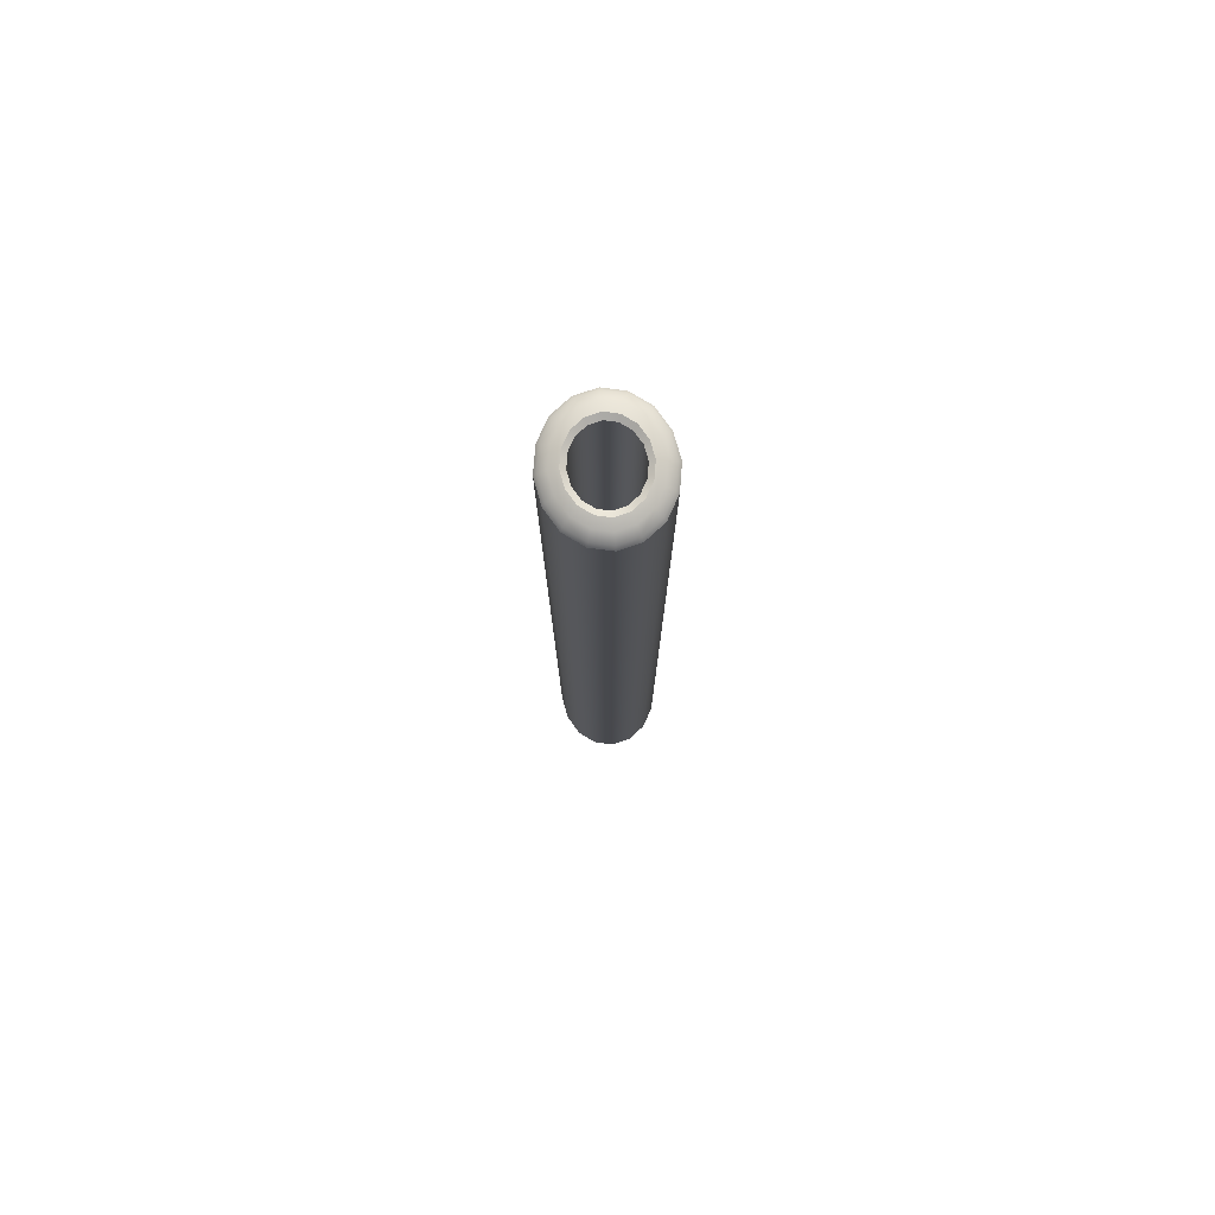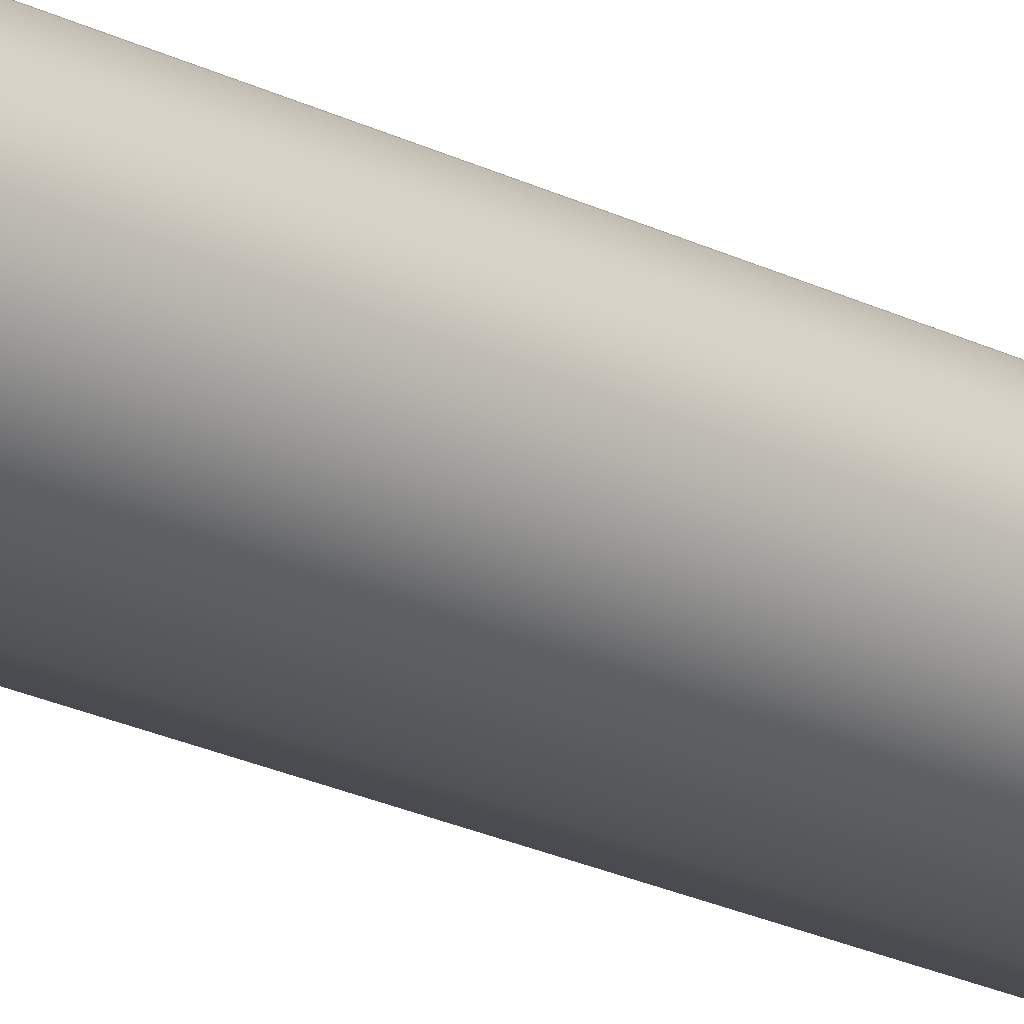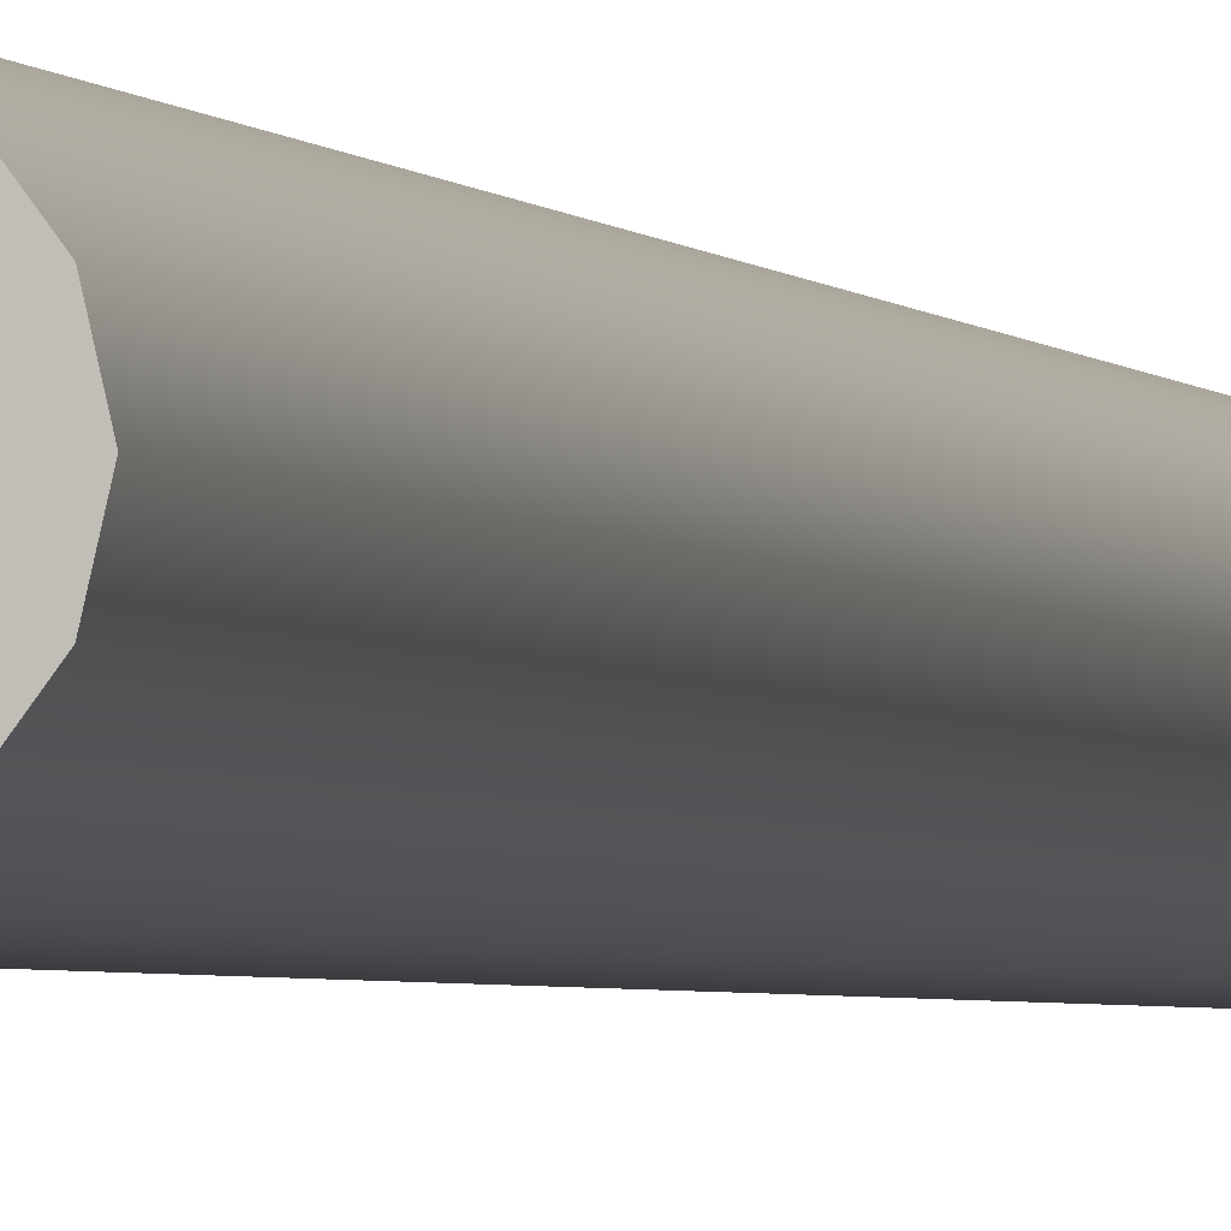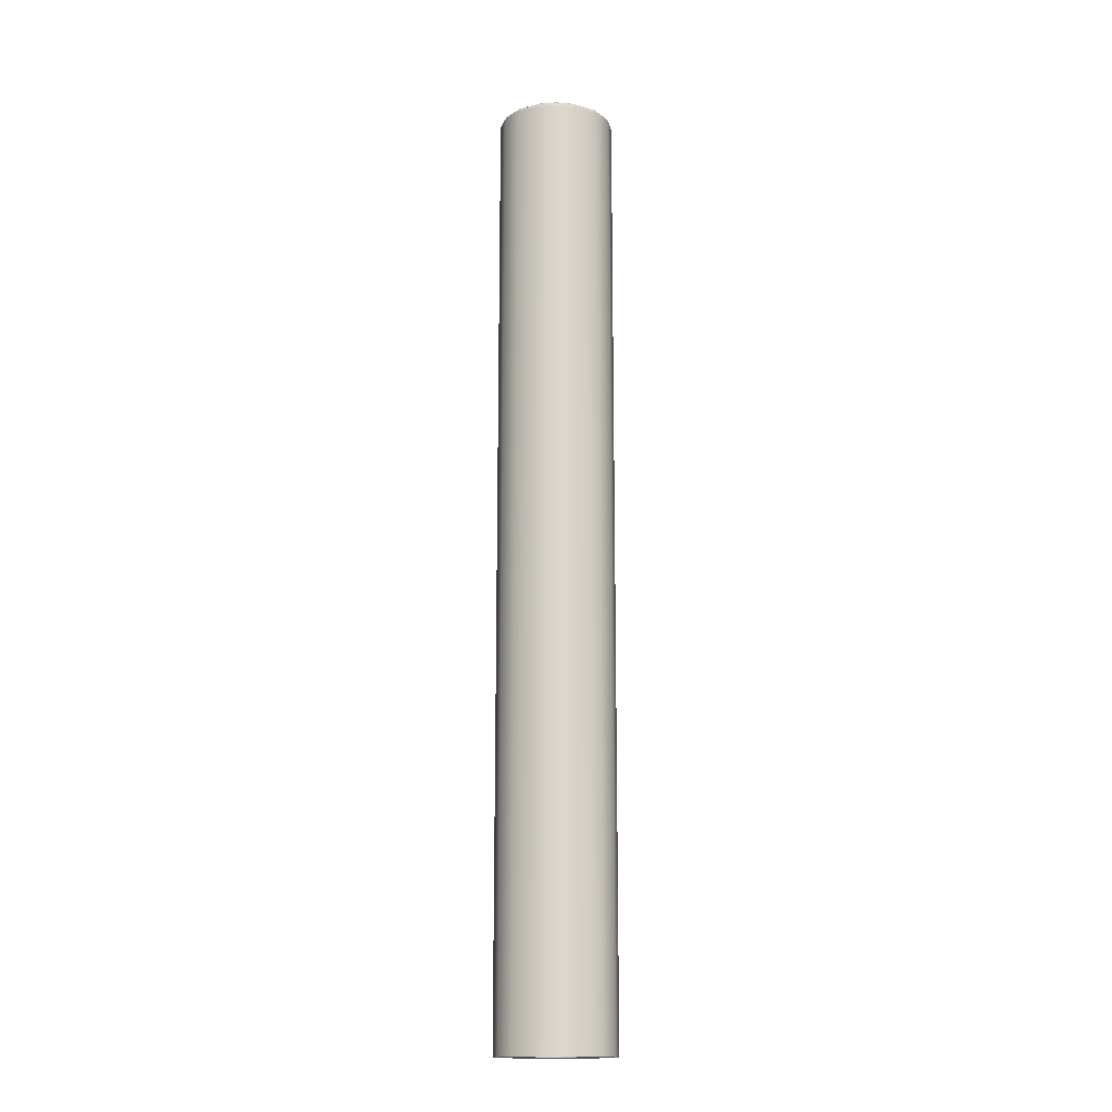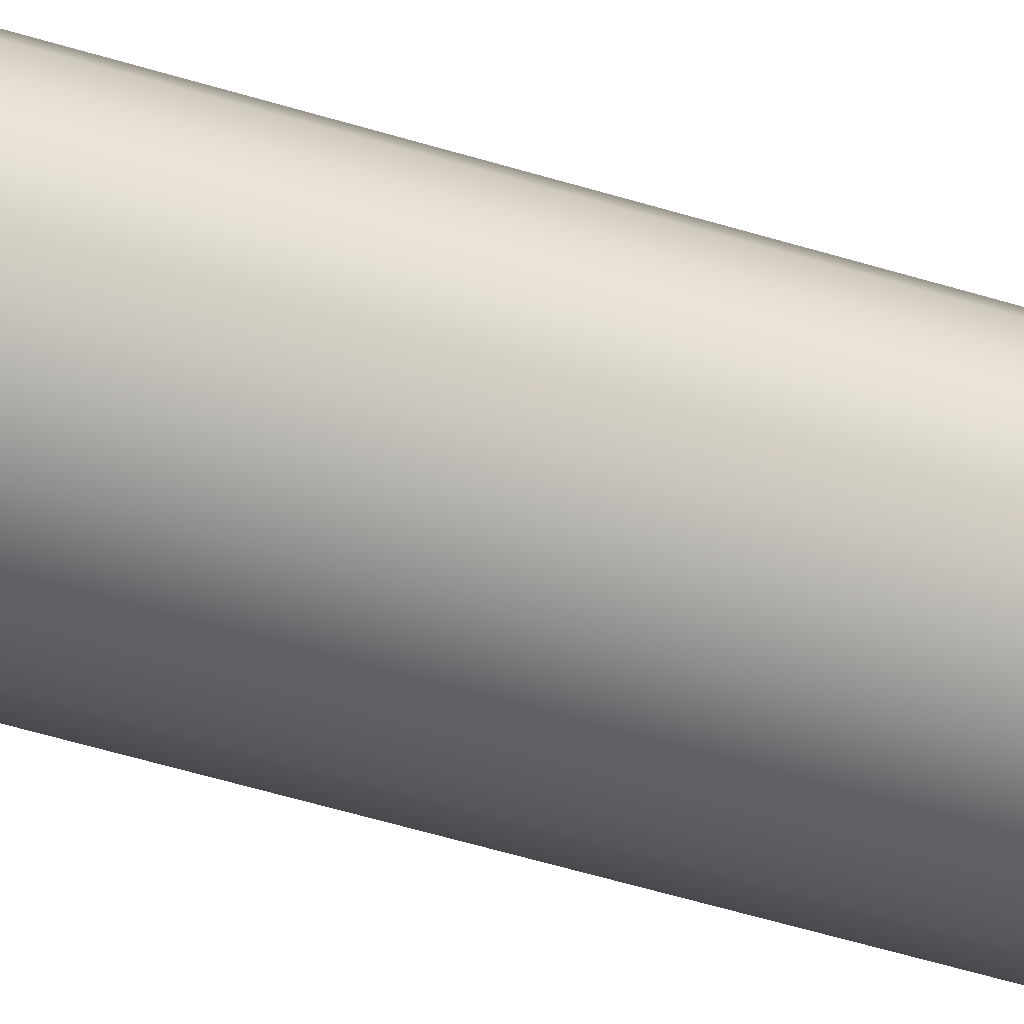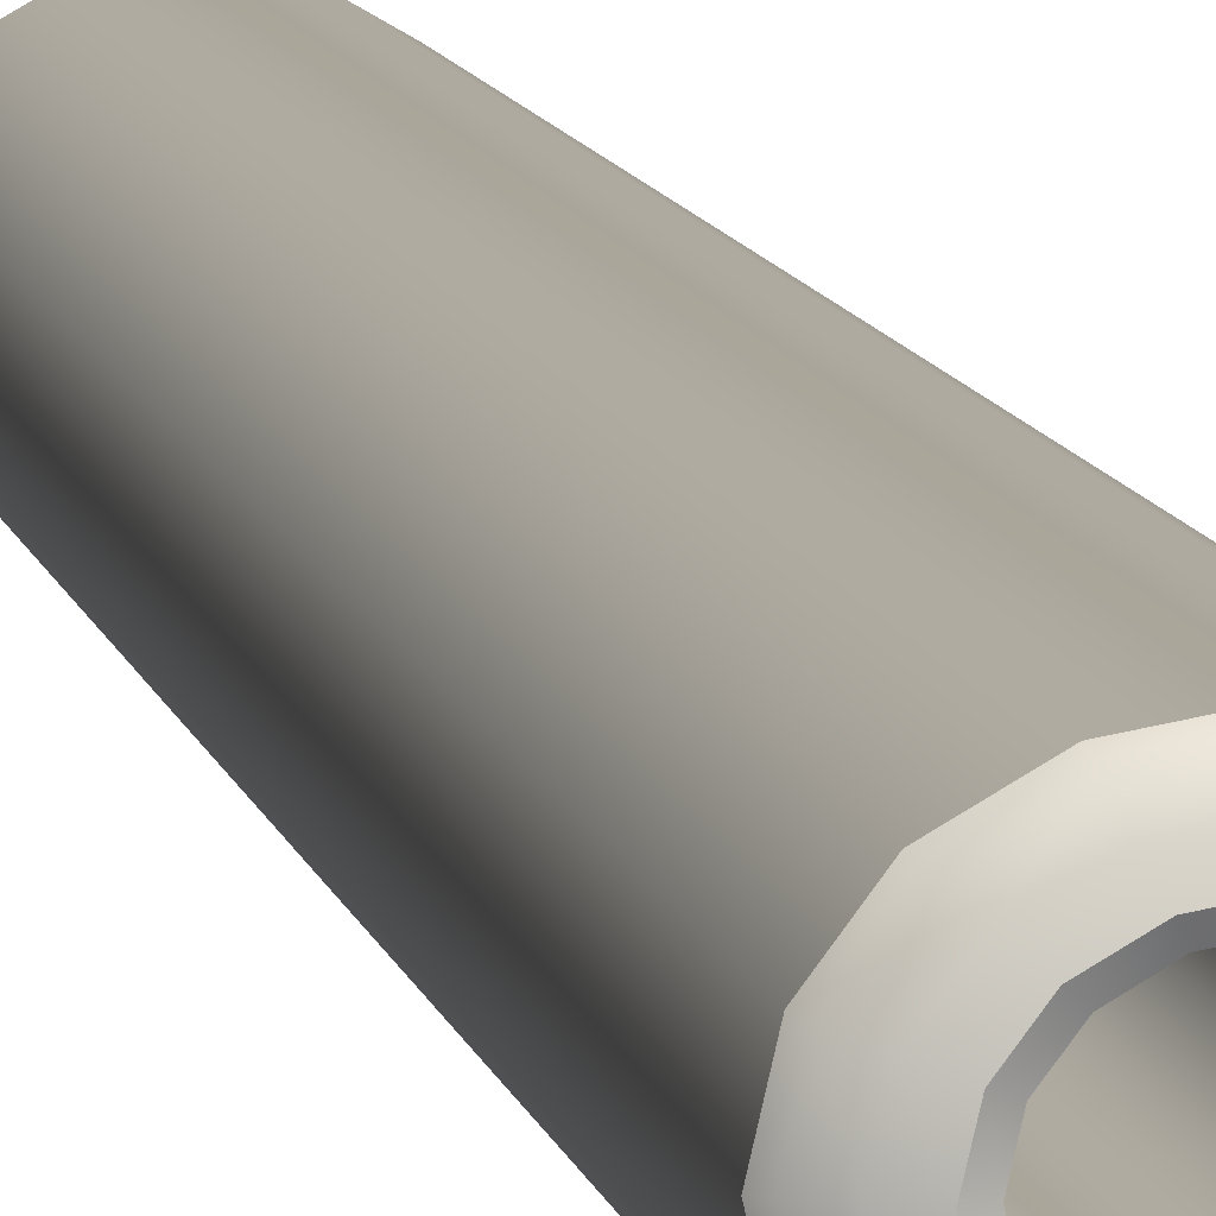
<metadata>
{"format":"obj","ext":"obj","renderer":"f3d","projection":"perspective","resolution":1024,"background":"white","views":[{"elev":78.3,"azim":84.3,"up":"+Y"},{"elev":-20.9,"azim":47.2,"up":"+Z"},{"elev":-2.0,"azim":13.0,"up":"+Z"},{"elev":-15.8,"azim":-1.8,"up":"+Y"},{"elev":-44.9,"azim":69.5,"up":"+Z"},{"elev":7.5,"azim":171.2,"up":"+Z"}]}
</metadata>
<code>
g Beretta92FS_Barrel:0
v -0.3362 -11.91 0.1216
v -0.3652 -11.91 -0.0007544
v -0.3982 -0.03598 -0.0007554
v -0.3672 -0.03598 0.1331
v -0.3982 -0.03598 -0.0007554
v -0.4663 -0.002525 -0.0007554
v -0.4292 -0.002525 0.156
v -0.3672 -0.03598 0.1331
v -0.3291 -0.002525 0.2891
v -0.2812 -0.03598 0.2467
v -0.2812 -0.03598 0.2467
v -0.2582 -11.91 0.2264
v -0.5371 -0.03598 0.1947
v -0.4292 -0.002525 0.156
v -0.4663 -0.002525 -0.0007554
v -0.583 -0.03598 -0.0007554
v -0.6904 -0.09497 -0.0007554
v -0.6352 -0.09497 0.2308
v -0.4883 -0.09497 0.429
v -0.4121 -0.03598 0.3621
v -0.3291 -0.002525 0.2891
v -0.1392 -11.91 -0.2966
v -0.0001897 -11.91 -0.3223
v -0.0001882 -0.03598 -0.3513
v -0.1522 -0.03598 -0.324
v -0.0001882 -0.03598 -0.3513
v -0.0001882 -0.002525 -0.4111
v -0.1782 -0.002525 -0.3784
v -0.1522 -0.03598 -0.324
v -0.3291 -0.002525 -0.2905
v -0.2812 -0.03598 -0.2482
v -0.2812 -0.03598 -0.2482
v -0.2582 -11.91 -0.2279
v -0.2222 -0.03598 -0.4736
v -0.1782 -0.002525 -0.3784
v -0.0001882 -0.002525 -0.4111
v -0.0001882 -0.03598 -0.5142
v -0.0001882 -0.09497 -0.6084
v -0.2632 -0.09497 -0.5601
v -0.4883 -0.09497 -0.4304
v -0.4121 -0.03598 -0.3635
v -0.3291 -0.002525 -0.2905
v 0.1388 -11.91 -0.2966
v 0.2578 -11.91 -0.2279
v 0.2808 -0.03598 -0.2482
v 0.1519 -0.03598 -0.324
v 0.2808 -0.03598 -0.2482
v 0.3289 -0.002525 -0.2905
v 0.1779 -0.002525 -0.3784
v 0.1519 -0.03598 -0.324
v 0.2219 -0.03598 -0.4736
v 0.1779 -0.002525 -0.3784
v 0.3289 -0.002525 -0.2905
v 0.4119 -0.03598 -0.3635
v 0.4878 -0.09497 -0.4304
v 0.2627 -0.09497 -0.5601
v 0.3357 -11.91 0.1216
v 0.2578 -11.91 0.2264
v 0.2808 -0.03598 0.2467
v 0.3667 -0.03598 0.1331
v 0.2808 -0.03598 0.2467
v 0.3289 -0.002525 0.2891
v 0.4287 -0.002525 0.156
v 0.3667 -0.03598 0.1331
v 0.4658 -0.002525 -0.0007553
v 0.3977 -0.03598 -0.0007553
v 0.3977 -0.03598 -0.0007553
v 0.3648 -11.91 -0.0007538
v 0.5366 -0.03598 0.1947
v 0.4287 -0.002525 0.156
v 0.3289 -0.002525 0.2891
v 0.4119 -0.03598 0.3621
v 0.4878 -0.09497 0.429
v 0.6348 -0.09497 0.2308
v 0.69 -0.09497 -0.0007552
v 0.583 -0.03598 -0.0007552
v 0.4658 -0.002525 -0.0007553
v 0.3357 -11.91 -0.1232
v 0.3667 -0.03598 -0.1346
v 0.4287 -0.002525 -0.1575
v 0.3667 -0.03598 -0.1346
v 0.5366 -0.03598 -0.1963
v 0.4287 -0.002525 -0.1575
v 0.6348 -0.09497 -0.2323
v -0.1392 -11.91 0.2952
v -0.1522 -0.03598 0.3225
v -0.1782 -0.002525 0.377
v -0.1522 -0.03598 0.3225
v -0.0001883 -0.002525 0.4097
v -0.0001883 -0.03598 0.3496
v -0.0001883 -0.03598 0.3496
v -0.0001897 -11.91 0.3206
v -0.2222 -0.03598 0.4722
v -0.1782 -0.002525 0.377
v -0.2632 -0.09497 0.5586
v -0.0001884 -0.09497 0.6069
v -0.0001883 -0.03598 0.5127
v -0.0001883 -0.002525 0.4097
v 0.1388 -11.91 0.2952
v -0.0001897 -11.91 0.3206
v -0.0001883 -0.03598 0.3496
v 0.1519 -0.03598 0.3225
v 0.1779 -0.002525 0.377
v 0.1519 -0.03598 0.3225
v 0.2219 -0.03598 0.4722
v 0.1779 -0.002525 0.377
v 0.2627 -0.09497 0.5586
v -0.3362 -11.91 -0.1232
v -0.3672 -0.03598 -0.1346
v -0.4292 -0.002525 -0.1575
v -0.3672 -0.03598 -0.1346
v -0.5371 -0.03598 -0.1963
v -0.4292 -0.002525 -0.1575
v -0.6352 -0.09497 -0.2323
v -0.7251 -0.1416 -0.0007554
v -0.668 -0.1416 0.2432
v 0.7246 -0.1416 -0.0007552
v 0.668 -0.1416 0.2432
v 0.668 -0.3064 0.2432
v 0.7246 -0.3064 -0.0007552
v 0.5127 -0.1416 0.4509
v 0.5127 -0.3064 0.4509
v -0.5132 -0.1416 0.4509
v -0.668 -11.91 0.2432
v -0.668 -0.3064 0.2432
v -0.7251 -0.3064 -0.0007554
v -0.7251 -11.91 -0.0007544
v -0.5132 -11.91 0.4509
v -0.5132 -0.3064 0.4509
v -0.0001882 -0.1416 -0.6392
v -0.2772 -0.1416 -0.5889
v -0.0001884 -0.1416 0.6377
v -0.2772 -0.1416 0.5874
v -0.2772 -0.3064 0.5874
v -0.0001884 -0.3064 0.6377
v -0.5132 -0.1416 0.4509
v -0.5132 -0.1416 -0.4524
v -0.2772 -11.91 -0.5889
v -0.2772 -0.3064 -0.5889
v -0.0001882 -0.3064 -0.6392
v -0.0001896 -11.91 -0.6392
v -0.5132 -11.91 -0.4524
v -0.5132 -0.3064 -0.4524
v -0.0001884 -0.1416 0.6377
v 0.2769 -0.1416 0.5874
v -0.0001882 -0.1416 -0.6392
v 0.2769 -0.1416 -0.5889
v 0.2769 -0.3064 -0.5889
v -0.0001882 -0.3064 -0.6392
v 0.5127 -0.1416 -0.4524
v 0.5127 -0.3064 -0.4524
v 0.5127 -0.1416 0.4509
v 0.2769 -11.91 0.5874
v 0.2769 -0.3064 0.5874
v -0.0001898 -11.91 0.6377
v 0.5127 -11.91 0.4509
v -0.668 -0.1416 -0.2446
v 0.668 -0.1416 -0.2446
v 0.668 -0.3064 -0.2446
v -0.668 -0.3064 -0.2446
v -0.668 -11.91 -0.2446
v 0.7246 -0.1416 -0.0007552
v 0.668 -0.1416 -0.2446
v -0.7251 -0.1416 -0.0007554
v -0.668 -0.1416 -0.2446
v -0.5132 -0.1416 -0.4524
v 0.5127 -0.1416 -0.4524
v 0.668 -11.91 -0.2446
v 0.7246 -11.91 -0.0007538
v 0.5127 -11.91 -0.4524
v 0.2769 -0.1416 -0.5889
v 0.2769 -0.1416 0.5874
v 0.2769 -11.91 -0.5889
v -0.0001896 -11.91 -0.6392
v -0.2772 -0.1416 0.5874
v -0.2772 -0.1416 -0.5889
v -0.0001882 -0.1416 -0.6392
v -0.2772 -11.91 0.5874
v 0.668 -0.1416 0.2432
v -0.668 -0.1416 0.2432
v 0.668 -11.91 0.2432
v 0.2769 -11.91 0.5874
v 0.1388 -11.91 0.2952
v 0.2578 -11.91 0.2264
v 0.5127 -11.91 0.4509
v 0.3357 -11.91 0.1216
v 0.668 -11.91 0.2432
v 0.3648 -11.91 -0.0007538
v 0.7246 -11.91 -0.0007538
v 0.3357 -11.91 -0.1232
v 0.668 -11.91 -0.2446
v 0.2578 -11.91 -0.2279
v 0.5127 -11.91 -0.4524
v 0.1388 -11.91 -0.2966
v 0.2769 -11.91 -0.5889
v -0.0001897 -11.91 -0.3223
v -0.0001896 -11.91 -0.6392
v -0.1392 -11.91 -0.2966
v -0.2772 -11.91 -0.5889
v -0.2582 -11.91 -0.2279
v -0.5132 -11.91 -0.4524
v -0.3362 -11.91 -0.1232
v -0.668 -11.91 -0.2446
v -0.3652 -11.91 -0.0007544
v -0.7251 -11.91 -0.0007544
v -0.3362 -11.91 0.1216
v -0.668 -11.91 0.2432
v -0.2582 -11.91 0.2264
v -0.5132 -11.91 0.4509
v -0.1392 -11.91 0.2952
v -0.2772 -11.91 0.5874
v -0.0001897 -11.91 0.3206
v -0.0001898 -11.91 0.6377
f 91 92 85
f 85 86 91
f 11 86 85
f 85 12 11
f 11 12 1
f 1 4 11
f 3 4 1
f 1 2 3
f 3 2 108
f 108 109 3
f 32 109 108
f 108 33 32
f 32 33 22
f 22 25 32
f 24 25 22
f 22 23 24
f 24 23 43
f 43 46 24
f 45 46 43
f 43 44 45
f 45 44 78
f 78 79 45
f 67 79 78
f 78 68 67
f 67 68 57
f 57 60 67
f 59 60 57
f 57 58 59
f 59 58 99
f 99 102 59
f 101 102 99
f 99 100 101
f 140 141 138
f 138 139 140
f 177 140 139
f 139 138 142
f 139 176 177
f 142 143 139
f 139 143 166
f 166 176 139
f 160 143 142
f 166 143 160
f 142 161 160
f 160 165 166
f 160 161 127
f 127 126 160
f 160 126 164
f 164 165 160
f 126 127 124
f 124 125 126
f 164 126 125
f 125 180 164
f 125 124 128
f 128 129 125
f 125 129 136
f 136 180 125
f 129 128 178
f 136 129 134
f 178 134 129
f 134 133 136
f 134 178 155
f 132 133 134
f 155 135 134
f 134 135 132
f 135 155 153
f 153 154 135
f 132 135 154
f 154 172 132
f 154 153 156
f 156 122 154
f 154 122 121
f 121 172 154
f 122 156 181
f 121 122 119
f 181 119 122
f 119 118 121
f 119 181 169
f 117 118 119
f 169 120 119
f 119 120 117
f 120 169 168
f 117 120 159
f 168 159 120
f 159 158 117
f 159 168 170
f 150 158 159
f 170 151 159
f 159 151 150
f 151 170 173
f 150 151 148
f 173 148 151
f 148 147 150
f 148 173 174
f 146 147 148
f 174 149 148
f 148 149 146
f 5 6 7
f 110 6 5
f 7 8 5
f 5 111 110
f 10 8 7
f 7 9 10
f 110 111 31
f 31 30 110
f 10 9 87
f 87 88 10
f 28 30 31
f 31 29 28
f 90 88 87
f 87 89 90
f 28 29 26
f 26 27 28
f 90 89 103
f 103 104 90
f 49 27 26
f 26 50 49
f 61 104 103
f 103 62 61
f 49 50 47
f 47 48 49
f 61 62 63
f 63 64 61
f 80 48 47
f 47 81 80
f 66 64 63
f 80 81 66
f 63 65 66
f 66 65 80
f 13 14 15
f 21 14 13
f 15 16 13
f 13 20 21
f 20 13 18
f 18 13 16
f 112 16 15
f 15 113 112
f 16 17 18
f 16 112 114
f 114 17 16
f 18 17 115
f 115 17 114
f 112 113 42
f 114 112 41
f 42 41 112
f 21 20 93
f 93 94 21
f 18 19 20
f 95 93 20
f 20 19 95
f 115 116 18
f 18 116 123
f 123 19 18
f 95 19 123
f 114 157 115
f 41 40 114
f 137 157 114
f 114 40 137
f 39 40 41
f 34 41 42
f 41 34 39
f 137 40 39
f 42 35 34
f 97 93 95
f 98 94 93
f 93 97 98
f 123 175 95
f 95 96 97
f 95 175 144
f 144 96 95
f 39 131 137
f 34 35 36
f 39 34 37
f 36 37 34
f 37 38 39
f 130 131 39
f 39 38 130
f 97 96 107
f 107 96 144
f 98 97 105
f 107 105 97
f 105 106 98
f 56 38 37
f 130 38 56
f 37 51 56
f 51 37 36
f 144 145 107
f 36 52 51
f 56 171 130
f 72 105 107
f 71 106 105
f 105 72 71
f 107 73 72
f 107 145 152
f 152 73 107
f 51 52 53
f 56 51 54
f 53 54 51
f 54 55 56
f 167 171 56
f 56 55 167
f 72 73 74
f 74 73 152
f 71 72 69
f 74 69 72
f 84 55 54
f 167 55 84
f 54 82 84
f 82 54 53
f 69 70 71
f 152 179 74
f 53 83 82
f 84 163 167
f 76 69 74
f 77 70 69
f 69 76 77
f 82 83 77
f 84 82 76
f 77 76 82
f 74 75 76
f 74 179 162
f 162 75 74
f 76 75 84
f 162 163 84
f 84 75 162
f 182 183 184
f 183 182 213
f 184 185 182
f 213 212 183
f 185 184 186
f 212 213 211
f 186 187 185
f 211 210 212
f 187 186 188
f 210 211 209
f 188 189 187
f 209 208 210
f 189 188 190
f 208 209 207
f 190 191 189
f 207 206 208
f 191 190 192
f 206 207 205
f 192 193 191
f 205 204 206
f 193 192 194
f 204 205 203
f 194 195 193
f 203 202 204
f 195 194 196
f 202 203 201
f 196 197 195
f 201 200 202
f 197 196 198
f 199 198 200
f 200 201 199
f 198 199 197

</code>
